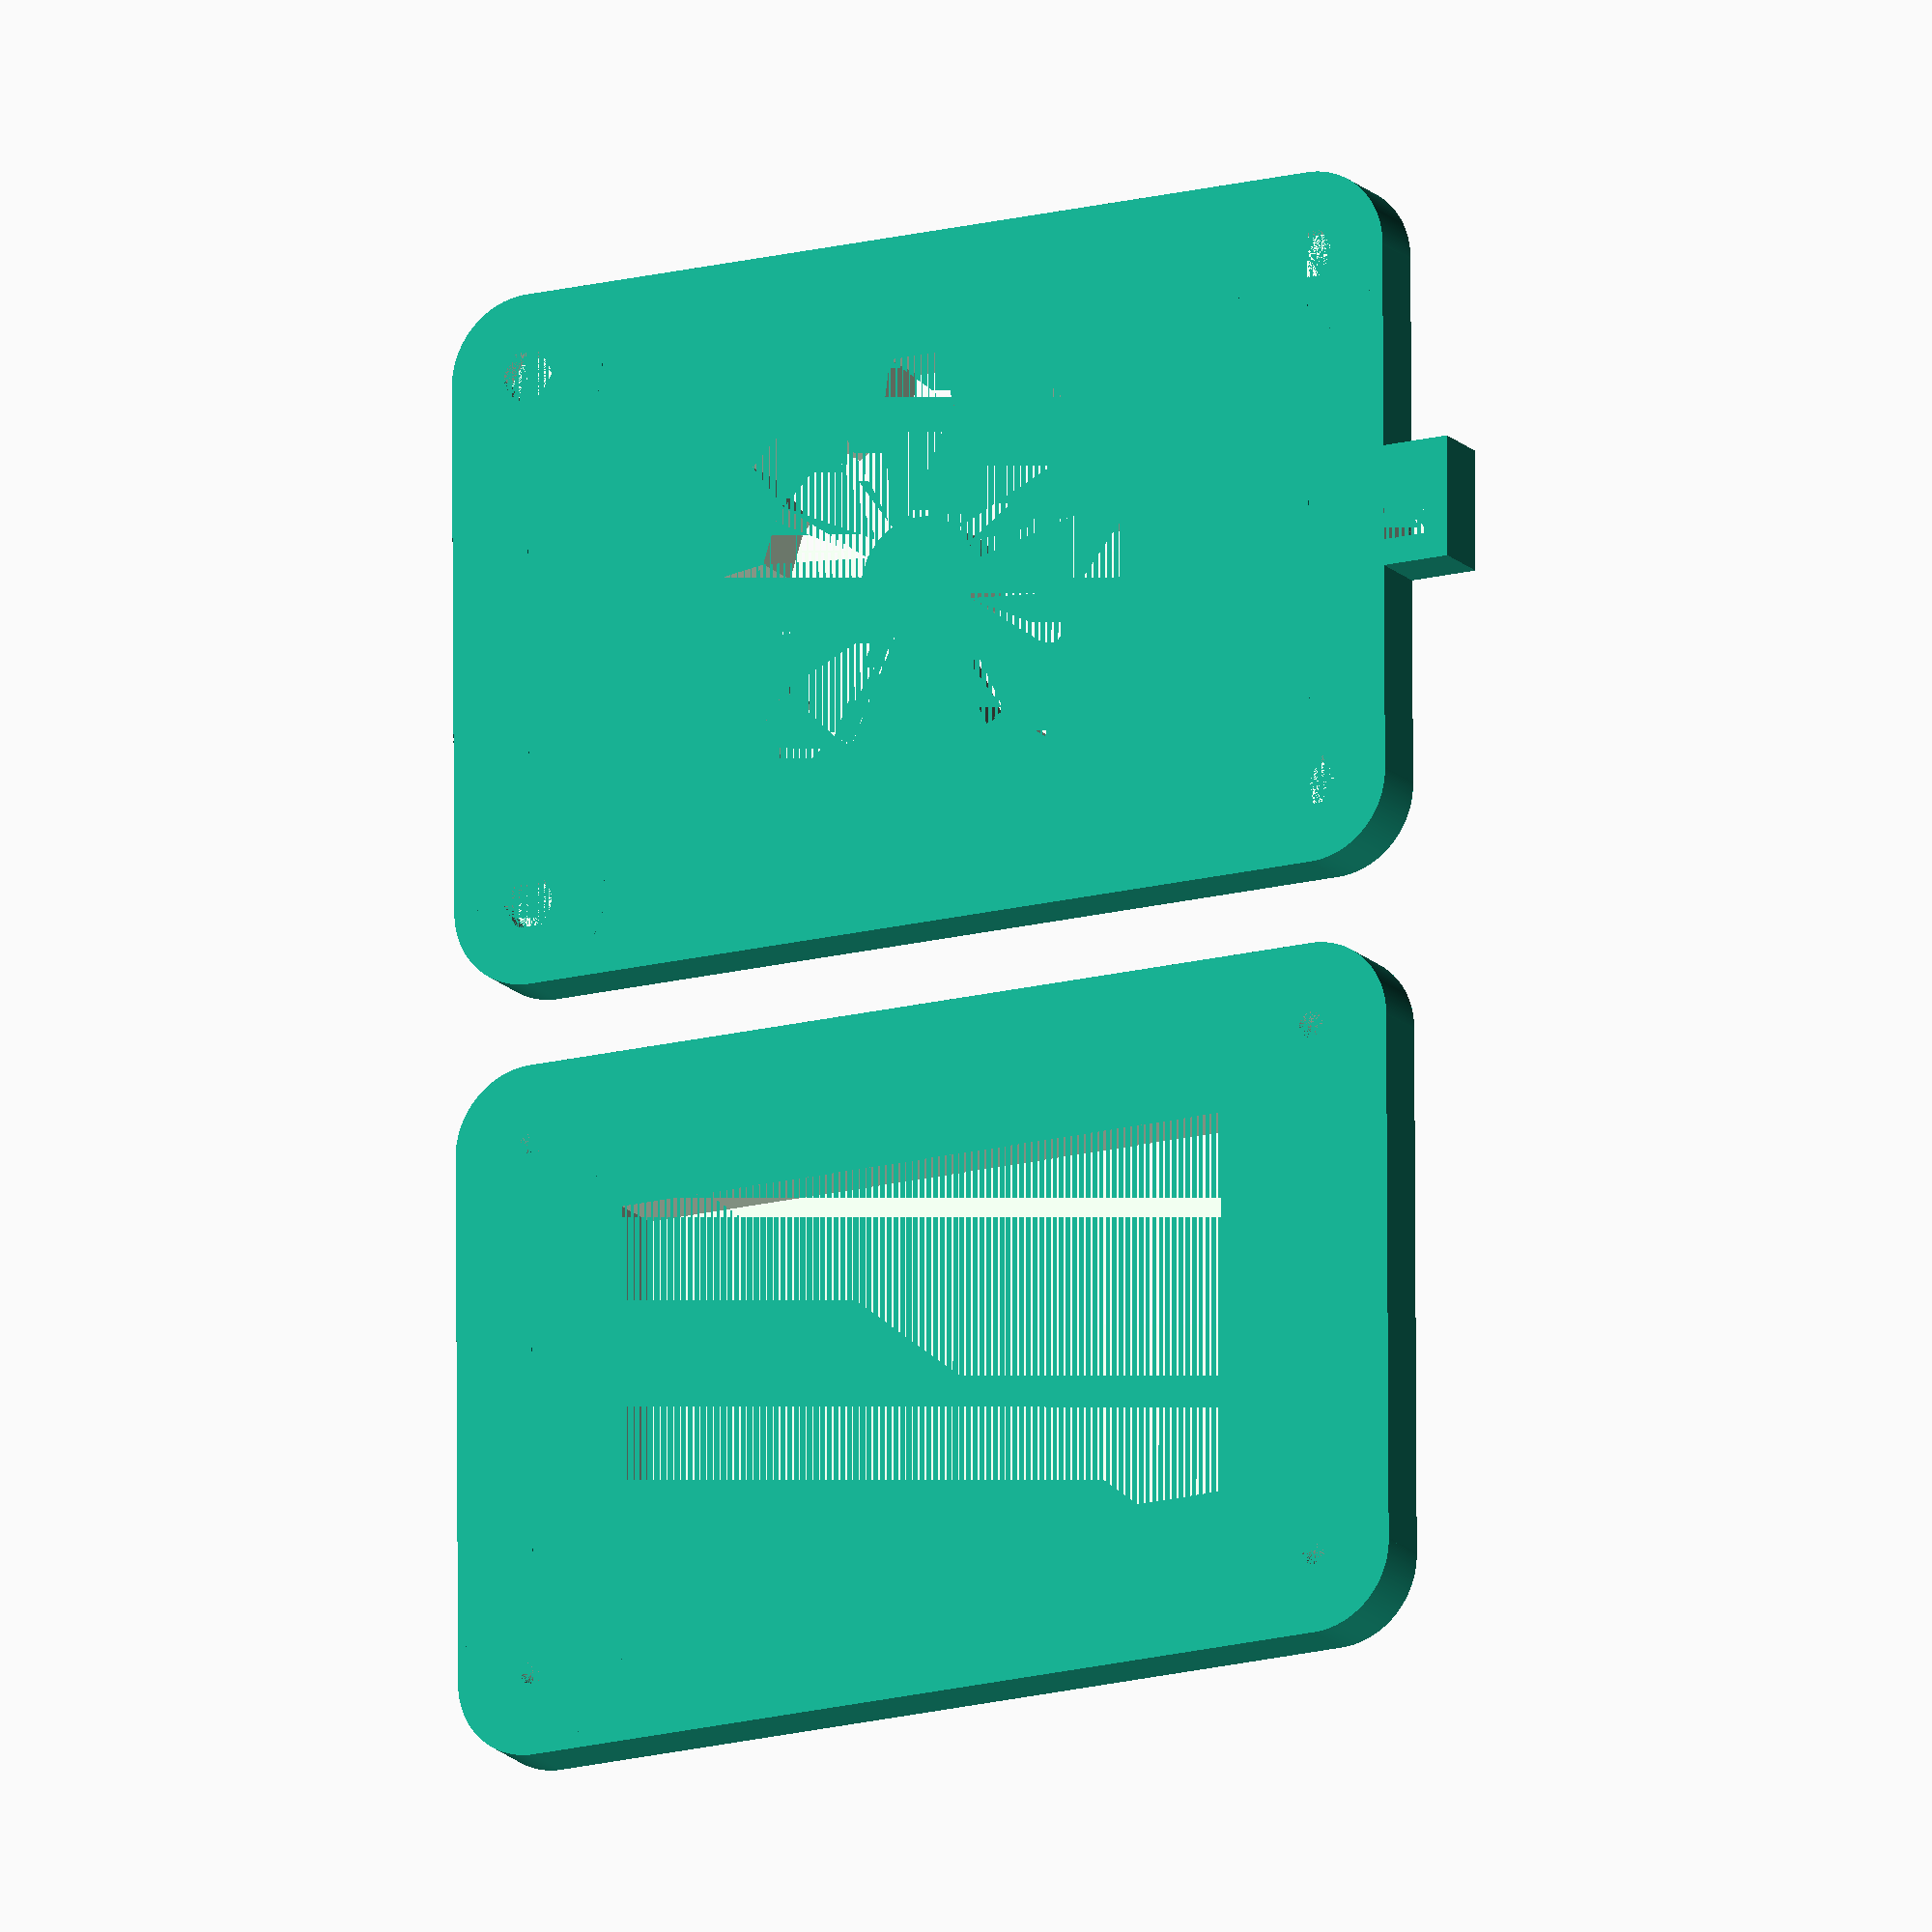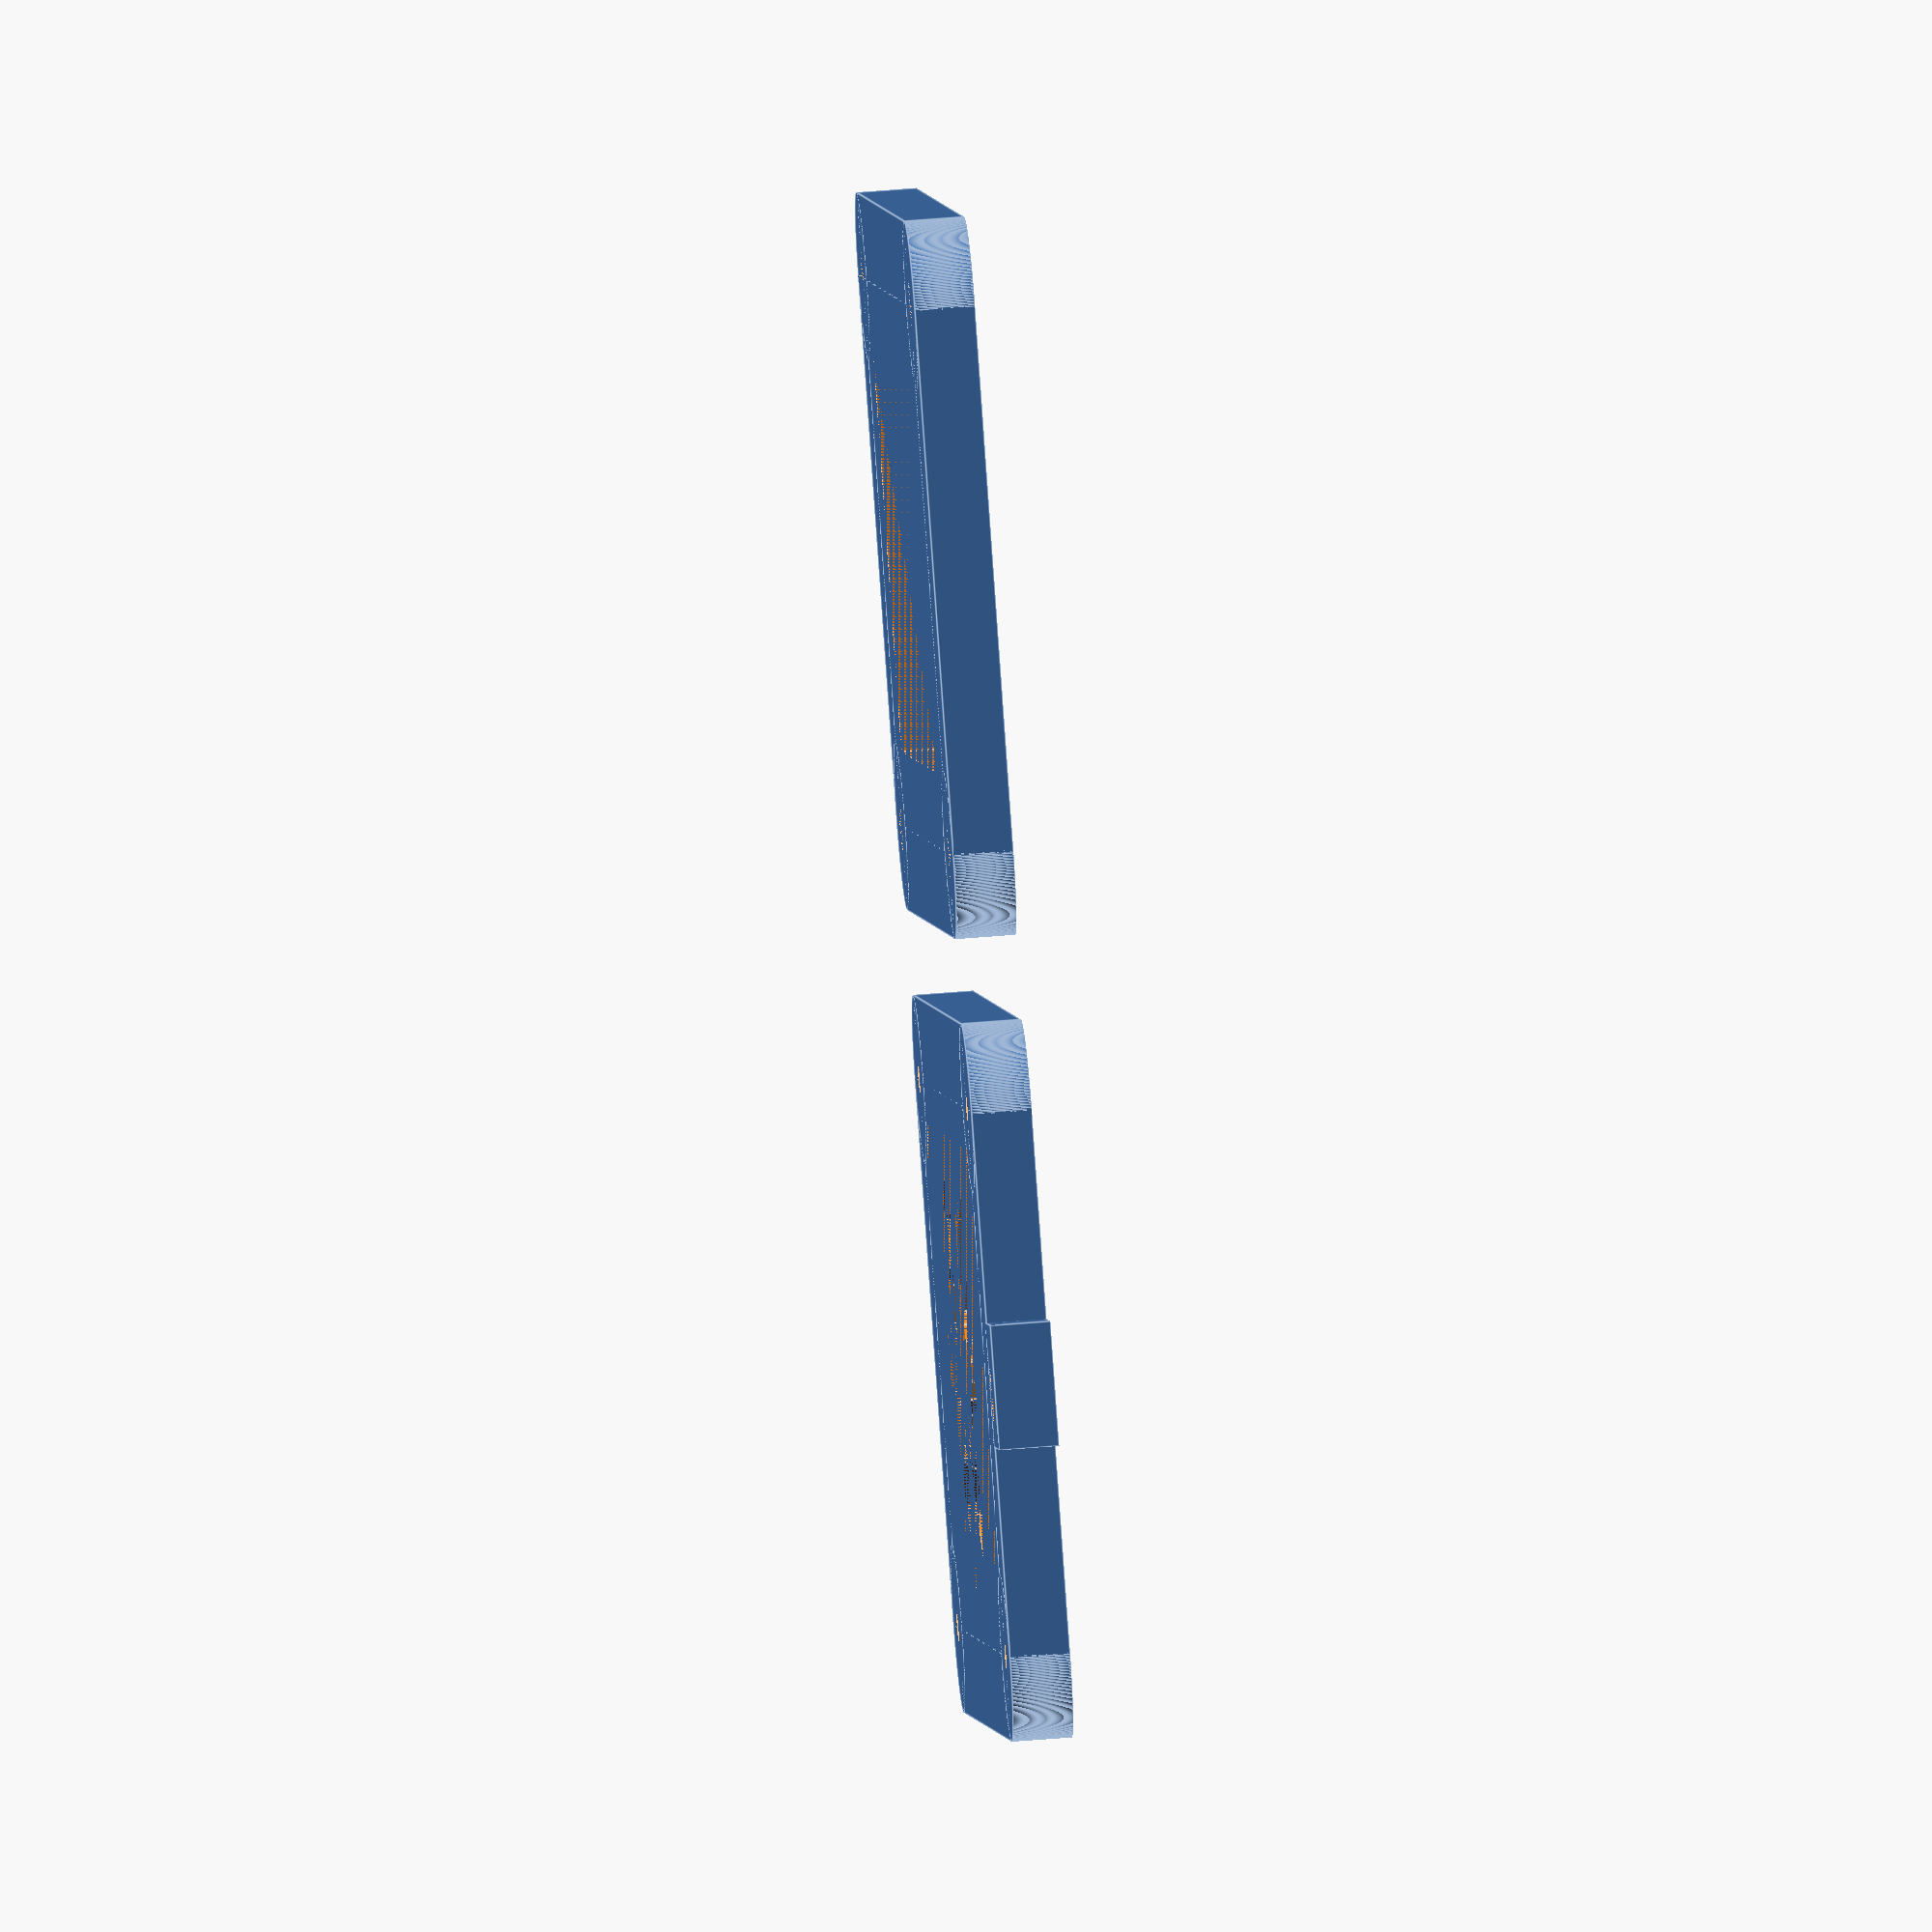
<openscad>
//Part to render
part="plate"; // [plate,base,top]

//Card width
w=89;
//Card length
l=52;
//Card height/thickness
h=.25;

//Extra thickness all around in X,Y
extraxy=9.5;
//Extra thickness in Z (applied to base and top separately, so total thickness is 2*extraz+h)
extraz =6.5;

// Fraction of X,Y dims of card to make the window.
visible_percent=85; // [0:100]
visible_frac = visible_percent/100;

// Should the logo be cut into the base?
logo=true; // [true,false]

// What is one layer height?  (Set to 0 do disable the single-layer solid bridge.)
layer_height=.25;

//Nominal bolt diameter
bolt_dia=3;

//Head diameter for recessed head.  If non-recessed is desired, just set equal to  bolt_dia.
cap_head_dia=5.5;

//Height of cap head.  Don't let it get much greater than 1/2 of extraz!
cap_head_h=3;

//This diameter seems to be about right for easily fitting an M3 hex nut.
hex_nut_dia=6.4;
//Height to sink the hex nut.  Don't let it get much greater than 1/2 of extraz!
hex_nut_h=2.5;

$fs=1/10;
$fa=10/10;


// OSHW Logo Generator
// Open Source Hardware Logo : http://oshwlogo.com/
// -------------------------------------------------
//
// Adapted from Adrew Plumb/ClothBot original version
// just change internal parameters to made dimension control easier
// a single parameter : logo diameter (millimeters)
//
// oshw_logo_2D(diameter) generate a 2D logo with diameter requested
// just have to extrude to get a 3D version, then add it to your objects
//
// cc-by-sa, pierre-alain dorange, july 2012

module gear_tooth_2d(d) {
	polygon( points=[ 
			[0.0,10.0*d/72.0], [0.5*d,d/15.0], 
			[0.5*d,-d/15.0], [0.0,-10.0*d/72.0] ] );
}

module oshw_logo_2d(d=10.0) {
	rotate(-135) {
		difference() {
			union() {
				circle(r=14.0*d/36.0,$fn=20);
				for(i=[1:7]) assign(rotAngle=45*i+45)
					rotate(rotAngle) gear_tooth_2d(d);
			}
			circle(r=10.0*d/72.0,$fn=20);
			intersection() {
	  			rotate(-20) square(size=[10.0*d/18.0,10.0*d/18.0]);
	  			rotate(20)  square(size=[10.0*d/18.0,10.0*d/18.0]);
			}
    		}
  	}
}

// usage : oshw_logo_2d(diameter)


// END OSHW Logo Generator
// Downloaded from http://www.thingiverse.com/thing:27097


iter_vecs = [ [0,0,0],[w+extraxy,0,0],[w+extraxy,l+extraxy,0],[0,l+extraxy,0]];


module ridge(width, height)
{
	difference()
	{
		translate([extraxy/4,extraxy/4,h+extraz])
		{
			cube([w+extraxy/2,l+extraxy/2,2*height]);
		}
		translate([width/2+extraxy/4,width/2+extraxy/4,h+extraz])
		{
			cube([w+extraxy/2-width,l+extraxy/2-width,height]);
		}
	}
}

module base()
{
	difference()
	{
		union()
		{
			translate([-extraxy,0,0])cube([w+extraxy*3,l+extraxy,extraz+h]);
			translate([0,-extraxy,0])cube([w+extraxy,l+extraxy*3,extraz+h]);
			for(i = iter_vecs)
			{
				translate(i)cylinder(r=extraxy, h=extraz+h);
			}
			difference()
			{
				translate([-2.5-extraxy,(l/2+extraxy/2),(extraz+h)/2])cube([11,14,extraz+h],center=true);
				translate([-2.5-extraxy,(l/2+extraxy/2),(extraz+h)/2])cube([5,8,extraz+h],center=true);
			}
			//ridge(ridge_width);
		}
		translate([extraxy/2, extraxy/2, extraz]){cube([w,l,h]);}
		for(i = iter_vecs)
		{
			translate(i){translate([0,0,2.5+layer_height])cylinder(r=bolt_dia/2, h=extraz+h); cylinder(r=hex_nut_dia/2, hex_nut_h, $fn=6);}
		}
	if(logo == true)
	{
		translate([(w/2+extraxy/2),(l/2+extraxy/2),0]){
			linear_extrude(height=extraz+h)
				oshw_logo_2d(min(l,w));
		}
	}

	}
}

module top()
{
	difference()
	{
		union()
		{
			translate([-extraxy,0,0])cube([w+extraxy*3,l+extraxy,extraz+h]);
			translate([0,-extraxy,0])cube([w+extraxy,l+extraxy*3,extraz+h]);
			for(i = iter_vecs)
			{
				translate(i)cylinder(r=extraxy, h=extraz+h);
			}
		}
		//translate([0,0,-h*2])ridge(ridge_width*1.2, ridge_height*1.2);
		translate([extraxy/2+w*(1-visible_frac)/2, extraxy/2+l*(1-visible_frac)/2, 0]){cube([w*visible_frac,l*visible_frac,extraz+h]);}
		for(i = iter_vecs)
		{
			translate(i){cylinder(r=bolt_dia/2, h=extraz+h); translate([0,0,extraz+h-3])cylinder(r=cap_head_dia/2, h=cap_head_h);}
		}
	}
}


module plate()
{
	top();
	translate([0,l+extraxy*4,0]) base();
}

if(part == "plate")
	plate();
else if(part == "top")
	top();
else if(part == "base")
	base();
</openscad>
<views>
elev=196.7 azim=180.3 roll=332.3 proj=o view=wireframe
elev=305.6 azim=127.6 roll=84.9 proj=o view=edges
</views>
